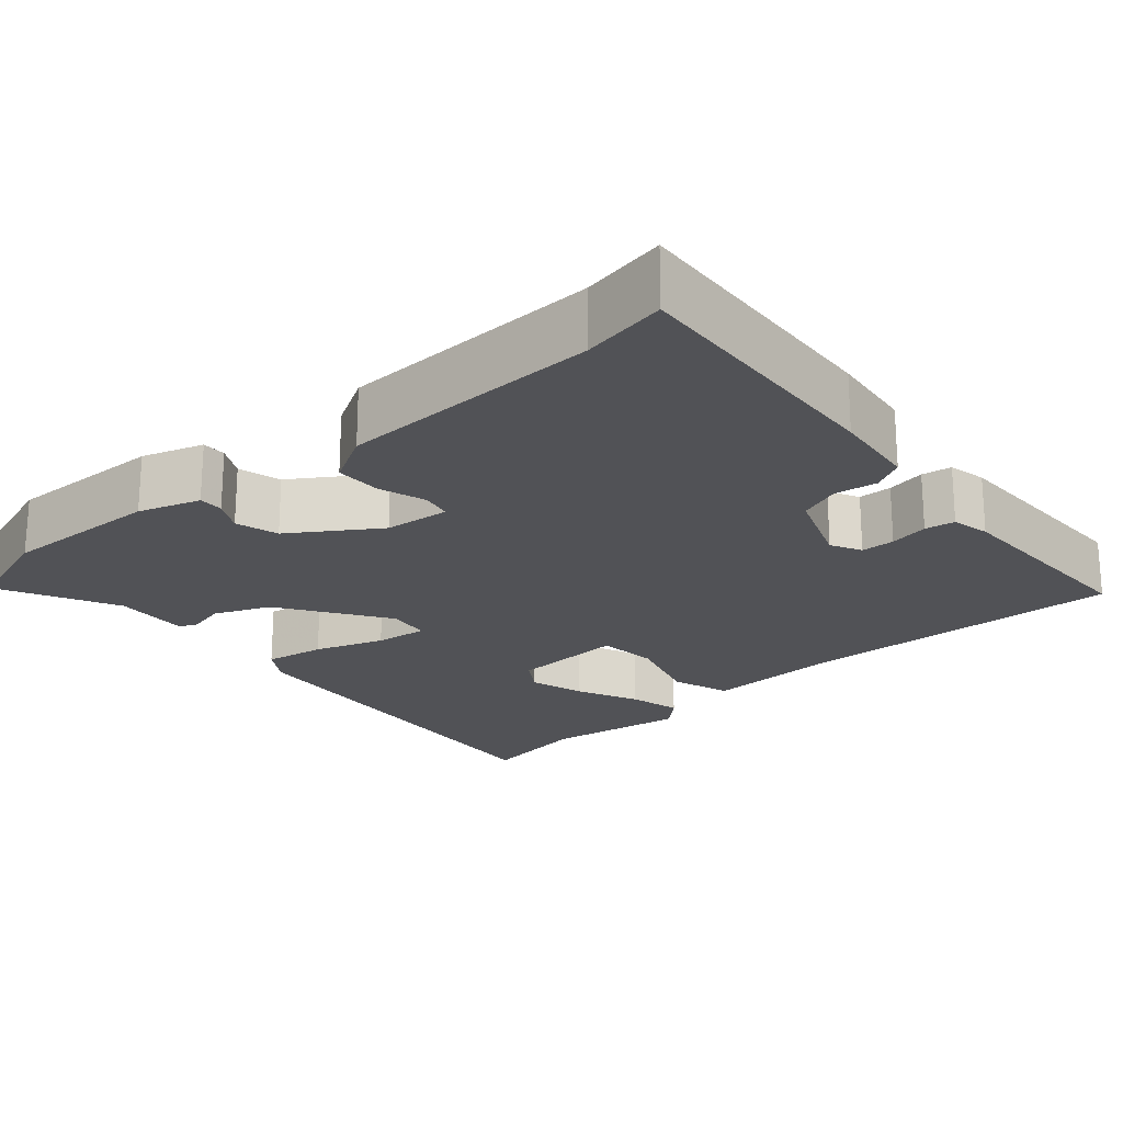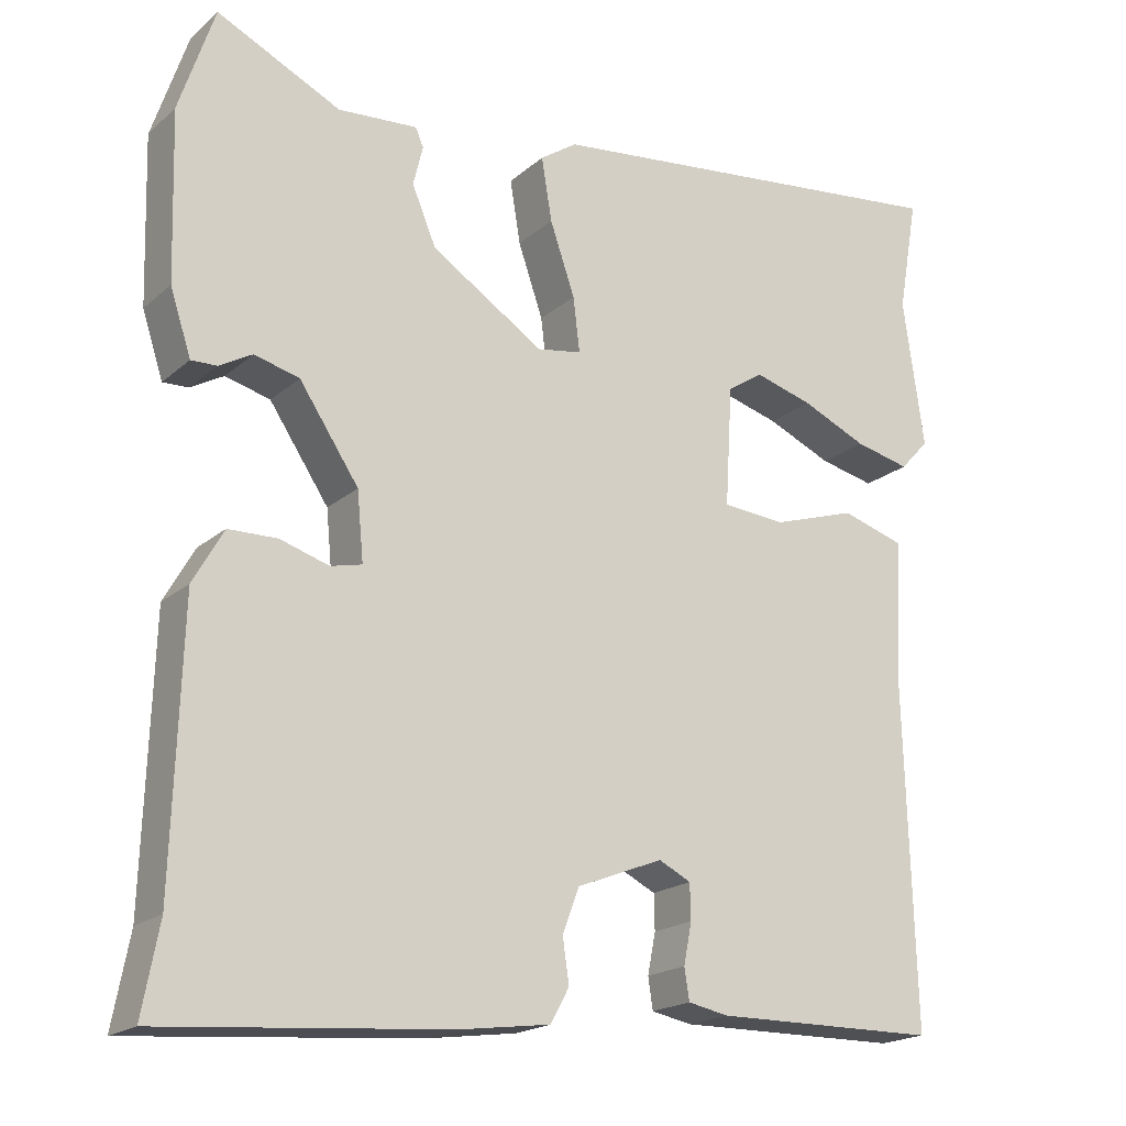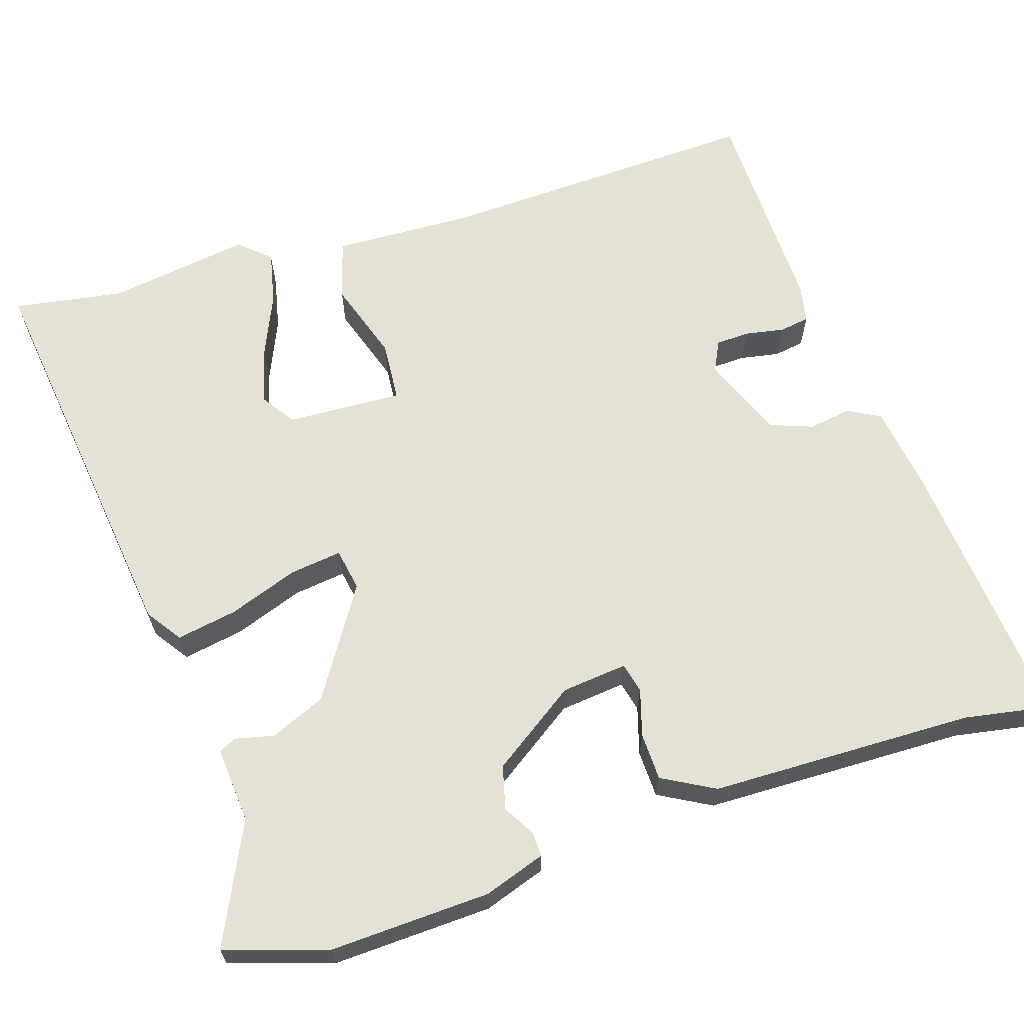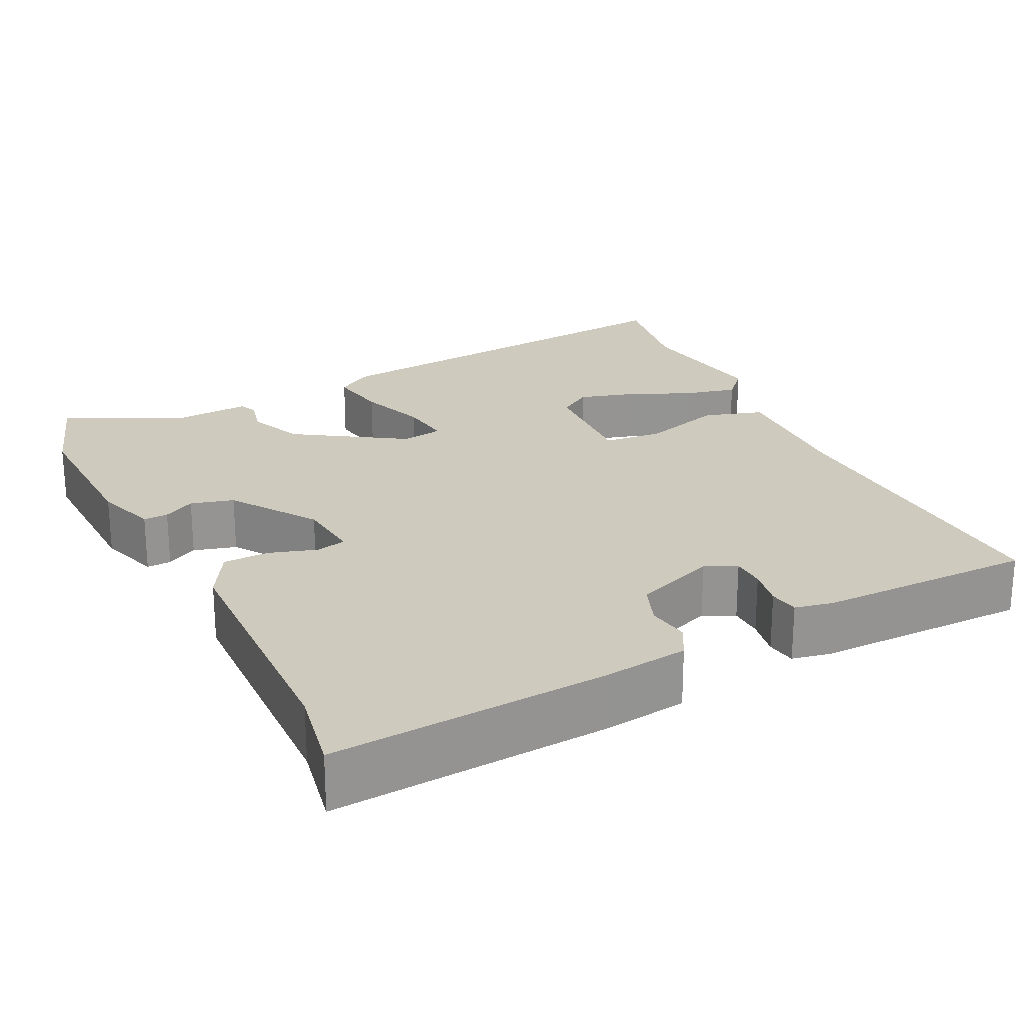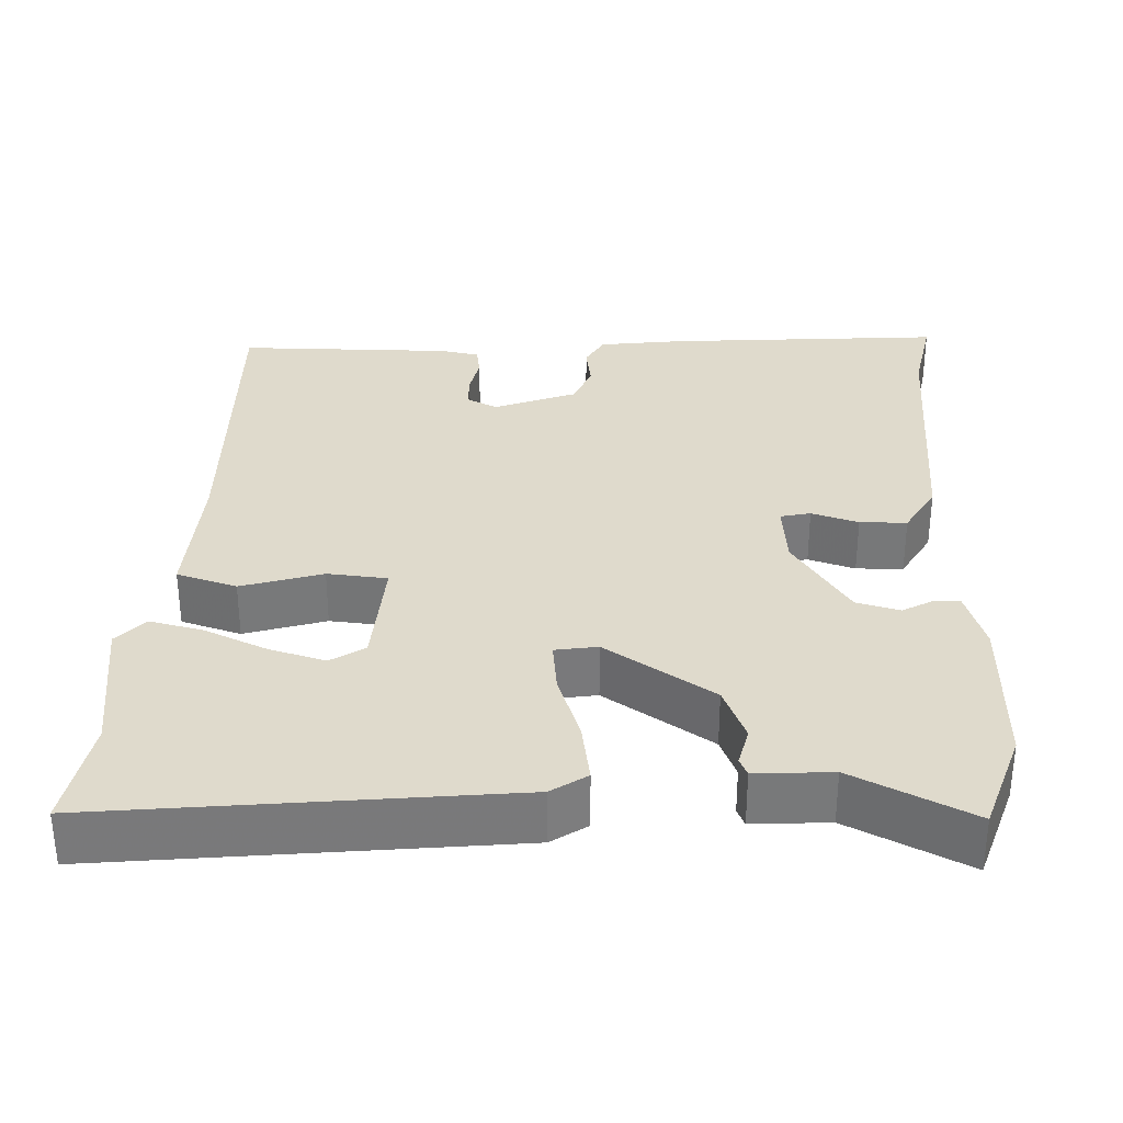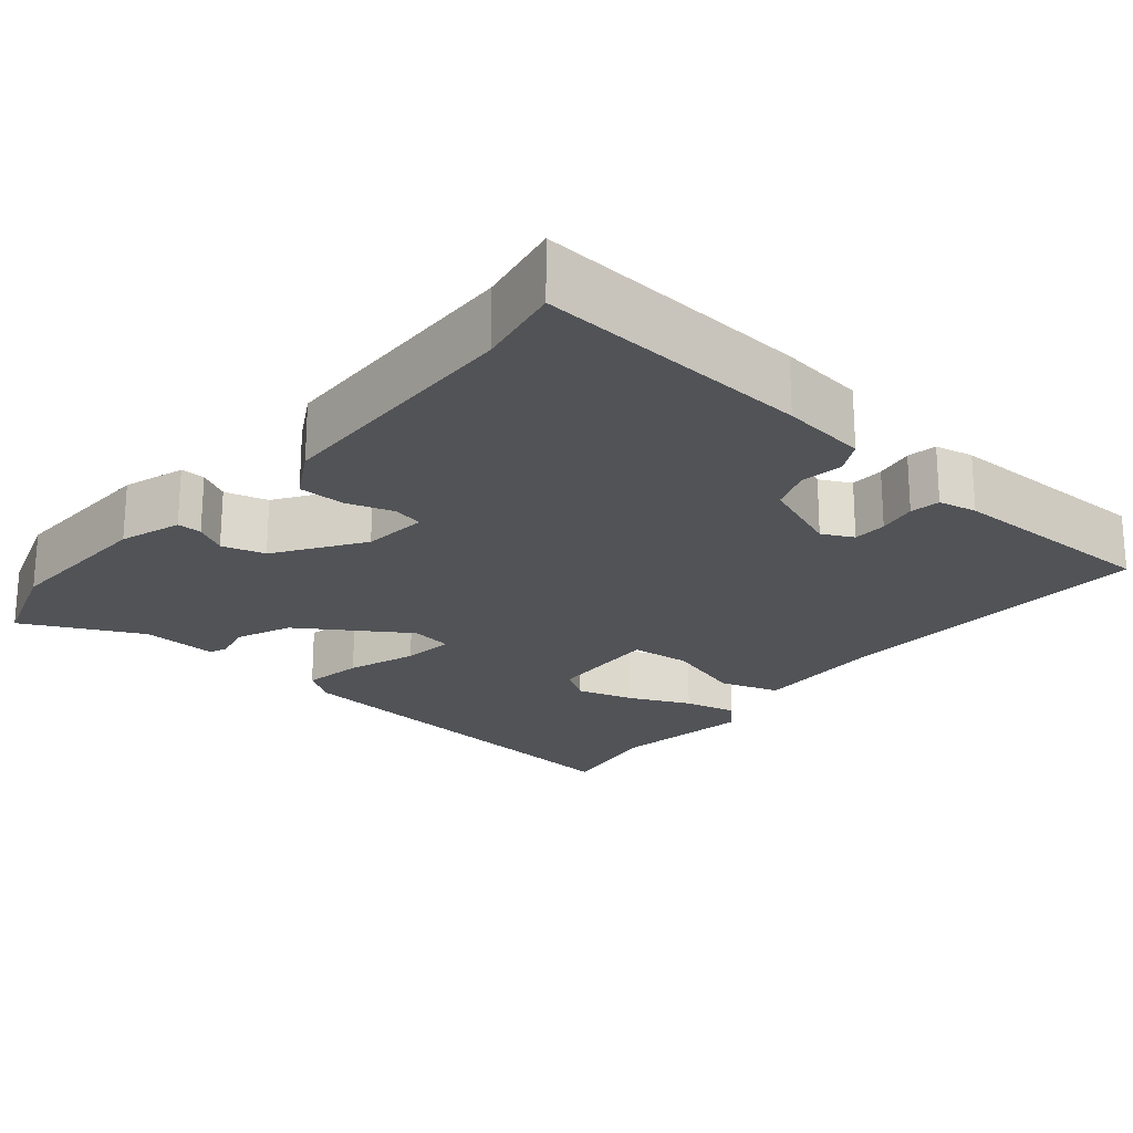
<metadata>
{"format":"obj","ext":"obj","renderer":"f3d","projection":"perspective","resolution":1024,"background":"white","views":[{"elev":-21.2,"azim":131.4,"up":"+Y"},{"elev":-19.1,"azim":147.1,"up":"+Z"},{"elev":64.5,"azim":71.6,"up":"+Y"},{"elev":23.2,"azim":153.7,"up":"+Y"},{"elev":32.5,"azim":2.4,"up":"+Y"},{"elev":-21.7,"azim":140.0,"up":"+Y"}]}
</metadata>
<code>
v -0.493 0.07 0.458
v -0.518 0.07 0.601
v 0.007 0.07 0.542
v 0.053 0.07 0.511
v 0.04 0.07 0.432
v 0.009 0.07 0.342
v 0.001 0.07 0.274
v 0.056 0.07 0.265
v 0.196 0.07 0.356
v 0.226 0.07 0.428
v 0.214 0.07 0.478
v 0.224 0.07 0.501
v 0.323 0.07 0.494
v 0.477 0.07 0.569
v 0.521 0.07 0.437
v 0.515 0.07 0.229
v 0.489 0.07 0.149
v 0.457 0.07 0.15
v 0.416 0.07 0.173
v 0.36 0.07 0.158
v 0.286 0.07 0.047
v 0.278 0.07 -0.038
v 0.317 0.07 -0.047
v 0.378 0.07 -0.028
v 0.439 0.07 -0.029
v 0.477 0.07 -0.096
v 0.488 0.07 -0.438
v 0.509 0.07 -0.549
v 0.151 0.07 -0.521
v 0.039 0.07 -0.506
v 0.016 0.07 -0.464
v 0.024 0.07 -0.409
v 0.003 0.07 -0.354
v -0.104 0.07 -0.312
v -0.144 0.07 -0.332
v -0.145 0.07 -0.376
v -0.135 0.07 -0.427
v -0.141 0.07 -0.466
v -0.191 0.07 -0.476
v -0.471 0.07 -0.474
v -0.459 0.07 -0.052
v -0.468 0.07 0.13
v -0.39 0.07 0.154
v -0.285 0.07 0.121
v -0.207 0.07 0.128
v -0.216 0.07 0.278
v -0.26 0.07 0.307
v -0.333 0.07 0.286
v -0.414 0.07 0.25
v -0.483 0.07 0.234
v -0.519 0.07 0.273
v -0.493 0 0.458
v -0.518 0 0.601
v 0.007 0 0.542
v 0.053 0 0.511
v 0.04 0 0.432
v 0.009 0 0.342
v 0.001 0 0.274
v 0.056 0 0.265
v 0.196 0 0.356
v 0.226 0 0.428
v 0.214 0 0.478
v 0.224 0 0.501
v 0.323 0 0.494
v 0.477 0 0.569
v 0.521 0 0.437
v 0.515 0 0.229
v 0.489 0 0.149
v 0.457 0 0.15
v 0.416 0 0.173
v 0.36 0 0.158
v 0.286 0 0.047
v 0.278 0 -0.038
v 0.317 0 -0.047
v 0.378 0 -0.028
v 0.439 0 -0.029
v 0.477 0 -0.096
v 0.488 0 -0.438
v 0.509 0 -0.549
v 0.151 0 -0.521
v 0.039 0 -0.506
v 0.016 0 -0.464
v 0.024 0 -0.409
v 0.003 0 -0.354
v -0.104 0 -0.312
v -0.144 0 -0.332
v -0.145 0 -0.376
v -0.135 0 -0.427
v -0.141 0 -0.466
v -0.191 0 -0.476
v -0.471 0 -0.474
v -0.459 0 -0.052
v -0.468 0 0.13
v -0.39 0 0.154
v -0.285 0 0.121
v -0.207 0 0.128
v -0.216 0 0.278
v -0.26 0 0.307
v -0.333 0 0.286
v -0.414 0 0.25
v -0.483 0 0.234
v -0.519 0 0.273
f 50 51 1
f 49 50 1
f 48 49 1
f 3 4 5
f 2 3 5
f 1 2 5
f 48 1 5
f 47 48 5
f 46 47 5 6
f 45 46 6 7
f 41 42 43 44
f 40 41 44
f 39 40 44
f 38 39 44
f 37 38 44
f 36 37 44
f 35 36 44 45
f 45 7 8
f 35 45 8
f 34 35 8
f 30 31 32
f 29 30 32
f 28 29 32
f 27 28 32
f 27 32 33
f 26 27 33
f 25 26 33
f 24 25 33
f 23 24 33
f 22 23 33 34
f 17 18 19
f 16 17 19
f 15 16 19
f 14 15 19
f 13 14 19
f 13 19 20
f 12 13 20
f 11 12 20
f 10 11 20
f 9 10 20 21
f 21 22 34
f 9 21 34
f 8 9 34
f 52 102 101
f 52 101 100
f 52 100 99
f 56 55 54
f 56 54 53
f 56 53 52
f 56 52 99
f 56 99 98
f 57 56 98 97
f 58 57 97 96
f 95 94 93 92
f 95 92 91
f 95 91 90
f 95 90 89
f 95 89 88
f 95 88 87
f 96 95 87 86
f 59 58 96
f 59 96 86
f 59 86 85
f 83 82 81
f 83 81 80
f 83 80 79
f 83 79 78
f 84 83 78
f 84 78 77
f 84 77 76
f 84 76 75
f 84 75 74
f 85 84 74 73
f 70 69 68
f 70 68 67
f 70 67 66
f 70 66 65
f 70 65 64
f 71 70 64
f 71 64 63
f 71 63 62
f 71 62 61
f 72 71 61 60
f 85 73 72
f 85 72 60
f 85 60 59
f 1 52 53 2
f 2 53 54 3
f 3 54 55 4
f 4 55 56 5
f 5 56 57 6
f 6 57 58 7
f 7 58 59 8
f 8 59 60 9
f 9 60 61 10
f 10 61 62 11
f 11 62 63 12
f 12 63 64 13
f 13 64 65 14
f 14 65 66 15
f 15 66 67 16
f 16 67 68 17
f 17 68 69 18
f 18 69 70 19
f 19 70 71 20
f 20 71 72 21
f 21 72 73 22
f 22 73 74 23
f 23 74 75 24
f 24 75 76 25
f 25 76 77 26
f 26 77 78 27
f 27 78 79 28
f 28 79 80 29
f 29 80 81 30
f 30 81 82 31
f 31 82 83 32
f 32 83 84 33
f 33 84 85 34
f 34 85 86 35
f 35 86 87 36
f 36 87 88 37
f 37 88 89 38
f 38 89 90 39
f 39 90 91 40
f 40 91 92 41
f 41 92 93 42
f 42 93 94 43
f 43 94 95 44
f 44 95 96 45
f 45 96 97 46
f 46 97 98 47
f 47 98 99 48
f 48 99 100 49
f 49 100 101 50
f 50 101 102 51
f 51 102 52 1

</code>
